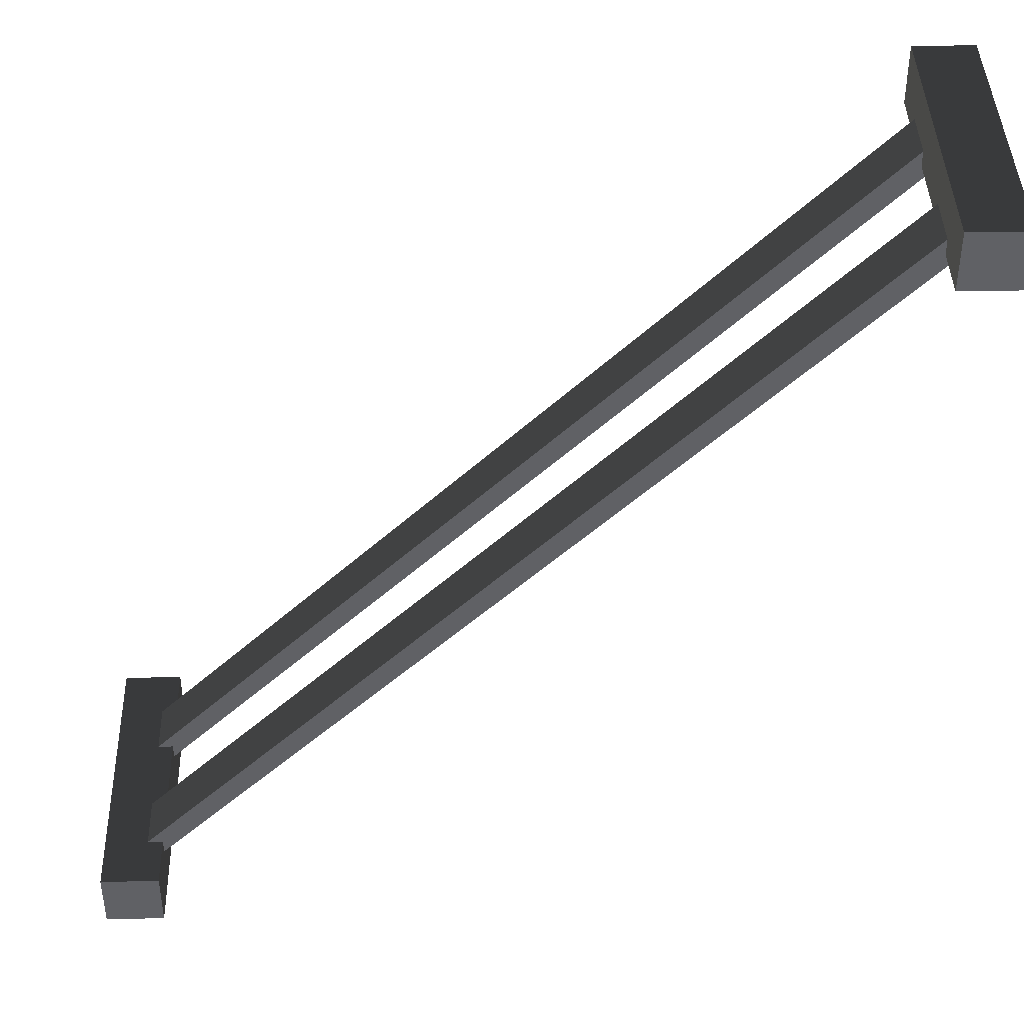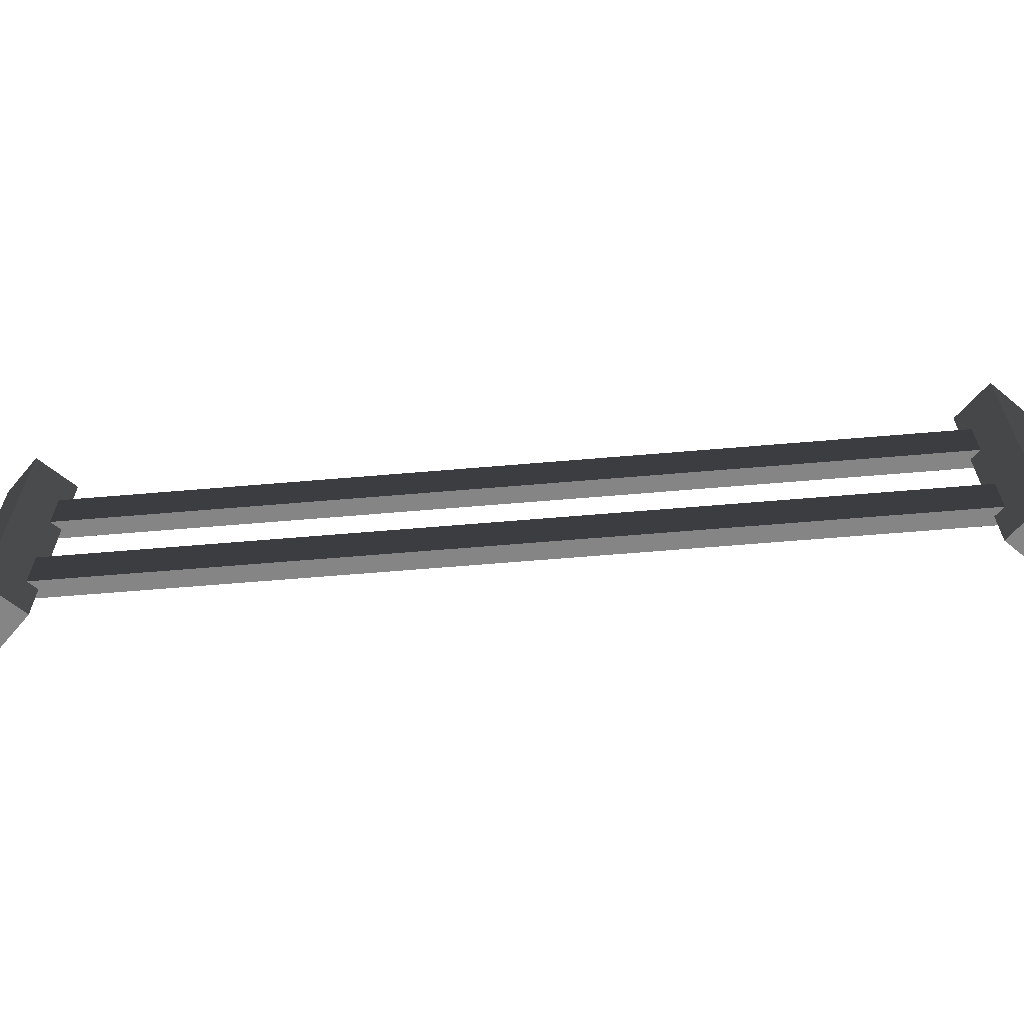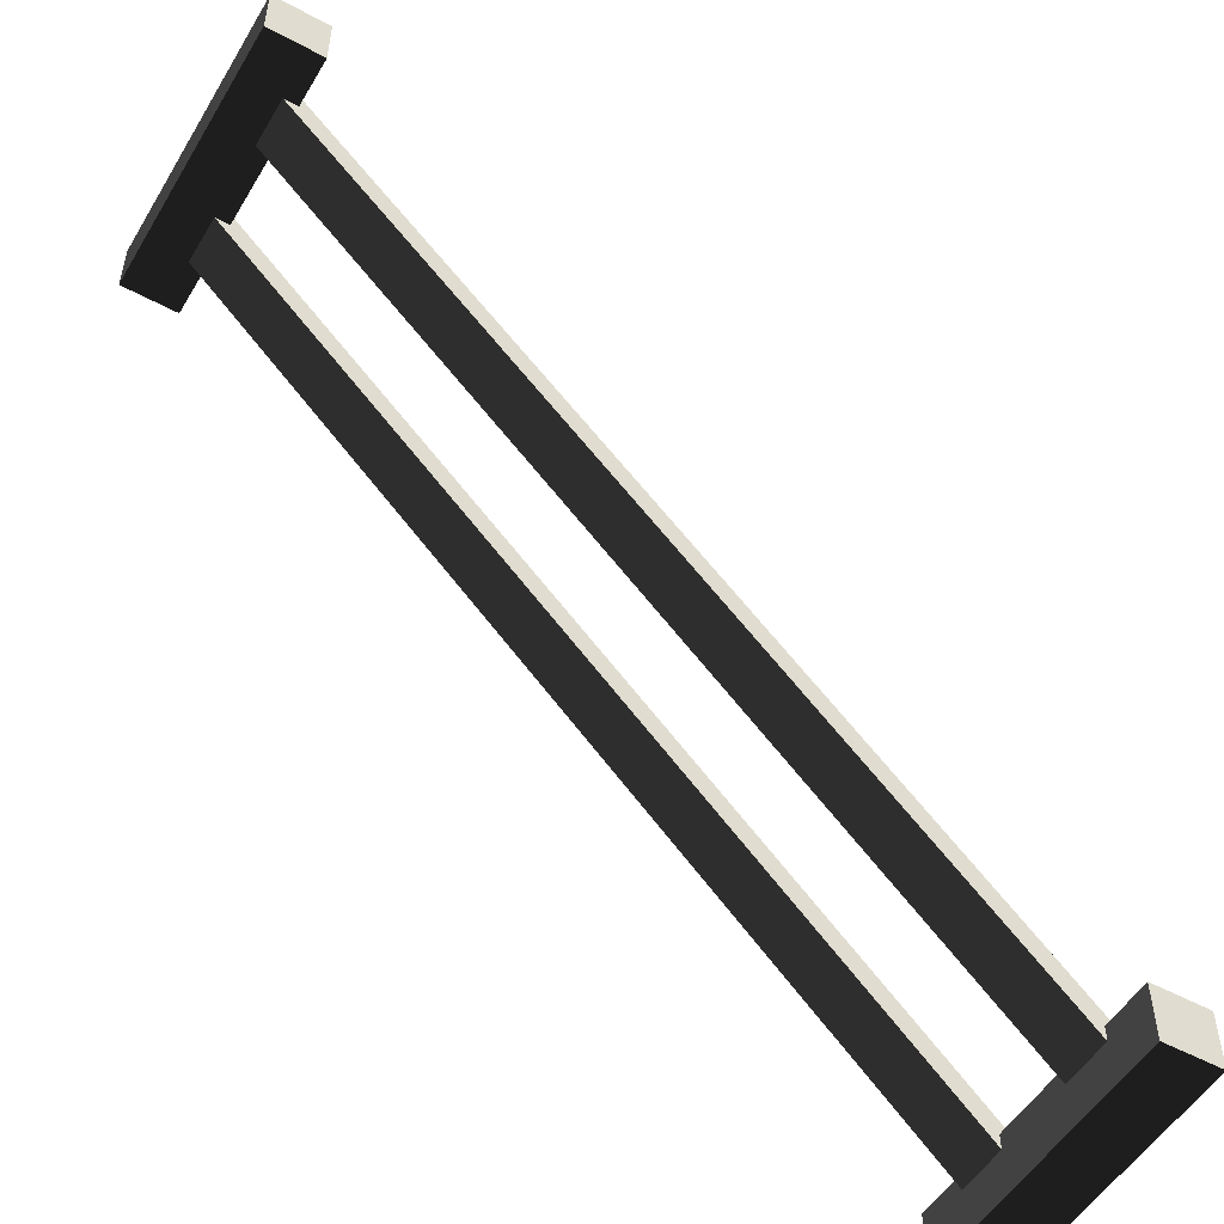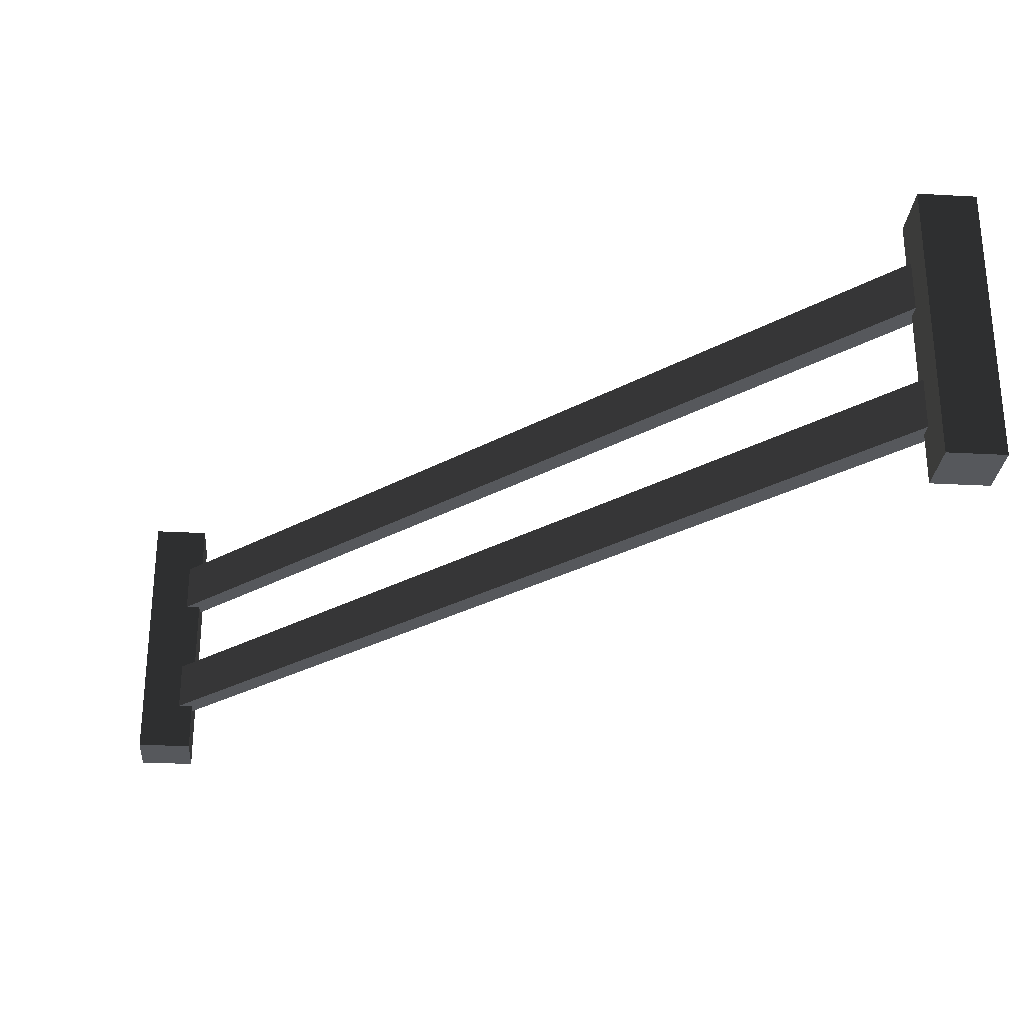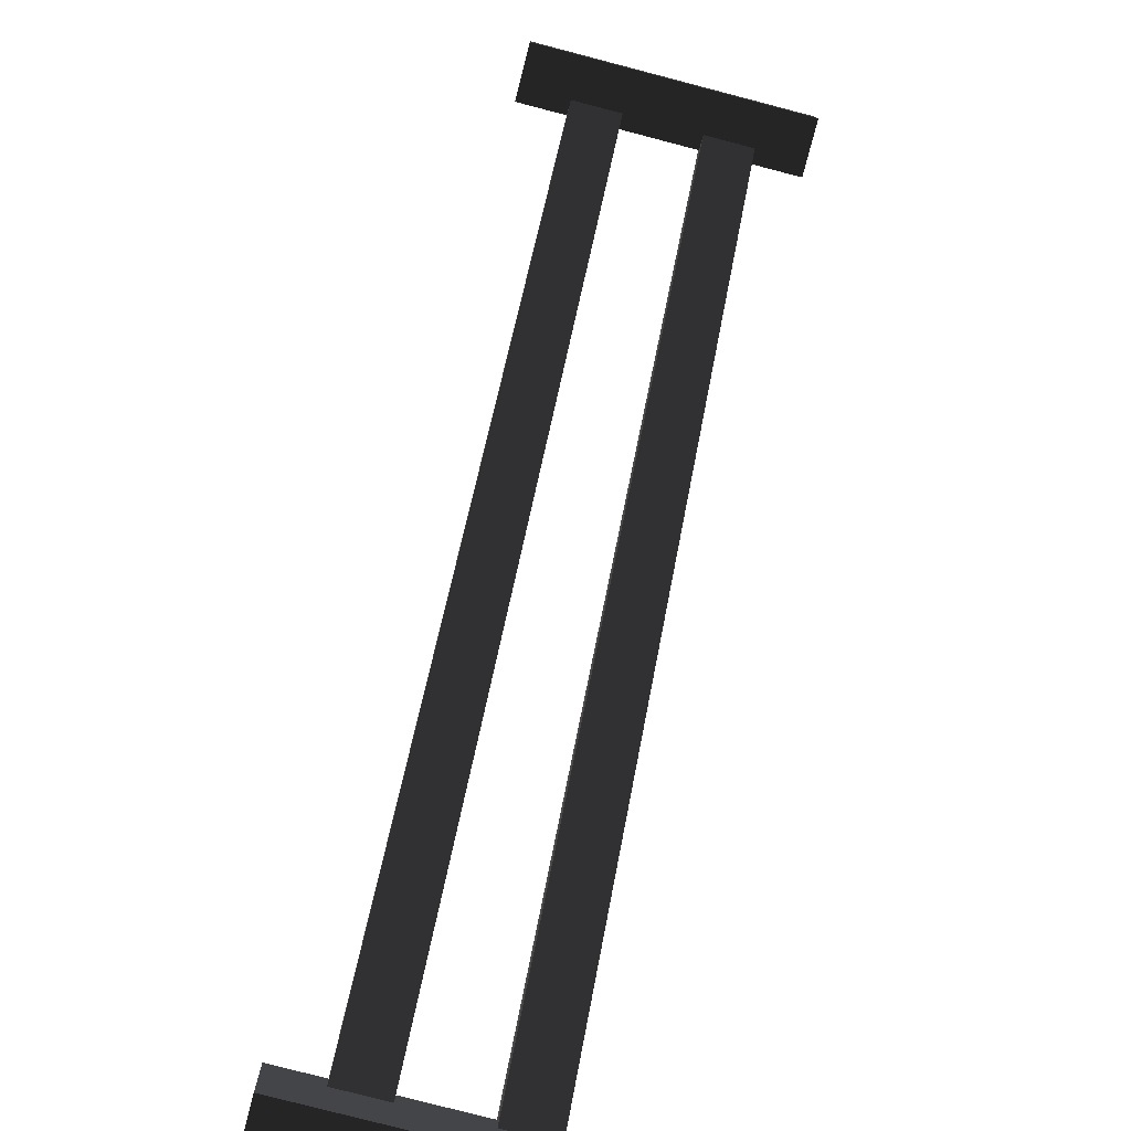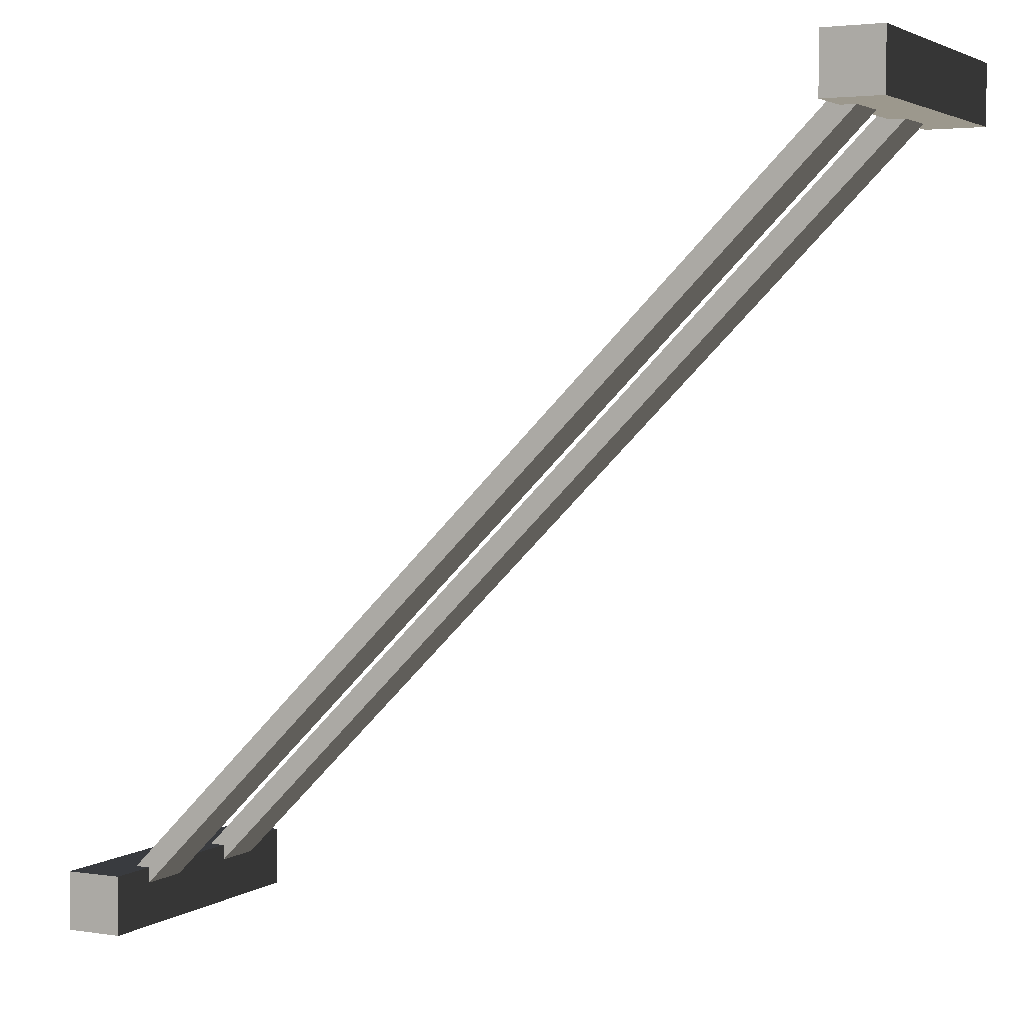
<metadata>
{"format":"obj","ext":"obj","renderer":"f3d","projection":"perspective","resolution":1024,"background":"white","views":[{"elev":41.4,"azim":-1.5,"up":"+Z"},{"elev":-61.7,"azim":-40.0,"up":"+Y"},{"elev":-52.4,"azim":149.7,"up":"+Z"},{"elev":-28.0,"azim":175.2,"up":"+Y"},{"elev":-78.4,"azim":75.4,"up":"+Z"},{"elev":3.1,"azim":27.1,"up":"+Z"}]}
</metadata>
<code>
g fence_diagonal
v 9.3 0.621 -0.5169
v 0.5169 0.621 -9.3
v 9.3 1.242 -0.5169
v 0.5169 1.242 -9.3
v 0 0 -10
v 0 0 -9.3
v 0.7 0 -10
v 0.7 0 -9.3
v 0 3.45 -9.3
v 0 3.45 -10
v 0.7 3.45 -9.3
v 0.7 3.45 -10
v 9.3 0 -0.7
v 9.3 0 0
v 10 0 -0.7
v 10 0 0
v 10 3.45 0
v 9.3 3.45 0
v 10 3.45 -0.7
v 9.3 3.45 -0.7
v 9.3 1.242 -0.7
v 9.483 1.242 -0.7
v 9.3 2.208 -0.7
v 9.483 2.208 -0.7
v 9.483 0.621 -0.7
v 9.3 0.621 -0.7
v 9.483 2.829 -0.7
v 9.3 2.829 -0.7
v 0.7 2.208 -9.483
v 0.7 2.829 -9.483
v 0.7 0.621 -9.483
v 0.7 0.621 -9.3
v 9.3 2.829 -0.5169
v 9.3 2.208 -0.5169
v 0.7 1.242 -9.3
v 0.7 1.242 -9.483
v 0.7 2.208 -9.3
v 0.5169 2.208 -9.3
v 0.7 2.829 -9.3
v 0.5169 2.829 -9.3
f 2 1 3
f 3 4 2
f 6 5 7
f 7 8 6
f 10 9 11
f 11 12 10
f 14 13 15
f 15 16 14
f 7 5 10
f 10 12 7
f 14 16 17
f 17 18 14
f 17 16 15
f 15 19 17
f 6 9 10
f 10 5 6
f 20 18 17
f 17 19 20
f 22 21 23
f 23 24 22
f 22 24 19
f 25 22 19
f 25 19 15
f 26 25 15
f 15 13 26
f 24 27 19
f 27 20 19
f 27 28 20
f 27 24 29
f 29 30 27
f 32 31 25
f 25 26 32
f 32 26 1
f 1 2 32
f 33 14 18
f 18 20 33
f 20 28 33
f 14 33 34
f 14 34 1
f 1 13 14
f 34 3 1
f 3 34 23
f 23 21 3
f 1 26 13
f 35 4 3
f 3 36 35
f 3 21 36
f 21 22 36
f 37 29 24
f 24 23 37
f 37 23 34
f 34 38 37
f 32 8 7
f 7 31 32
f 7 36 31
f 7 29 36
f 7 30 29
f 30 7 12
f 30 12 11
f 11 39 30
f 36 29 37
f 37 35 36
f 22 25 31
f 31 36 22
f 4 35 37
f 37 38 4
f 4 38 9
f 2 4 9
f 2 9 6
f 32 2 6
f 6 8 32
f 38 40 9
f 40 11 9
f 40 39 11
f 39 40 33
f 33 30 39
f 33 28 30
f 28 27 30
f 34 33 40
f 40 38 34

</code>
